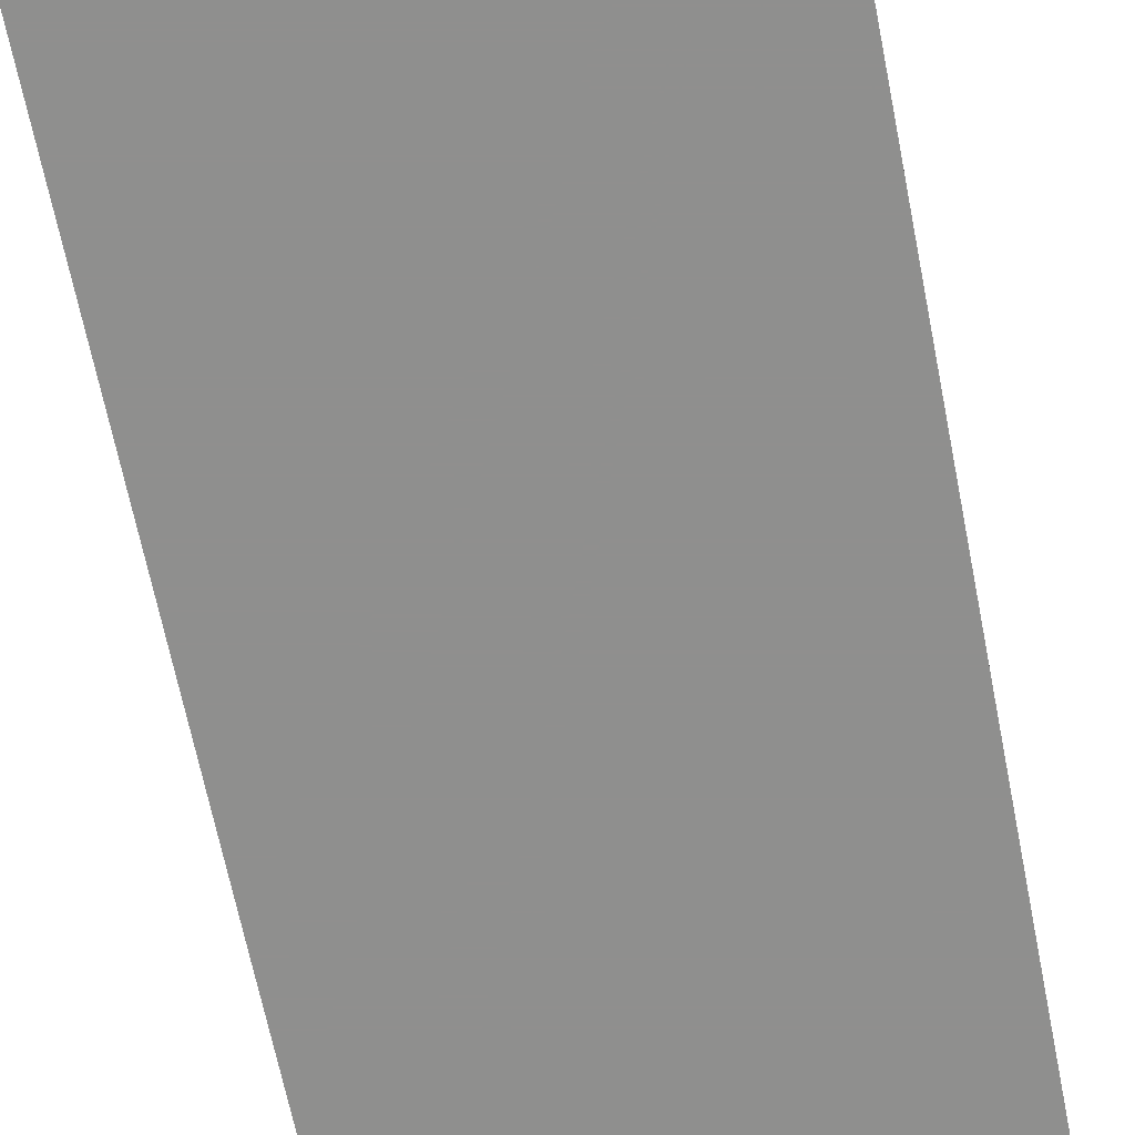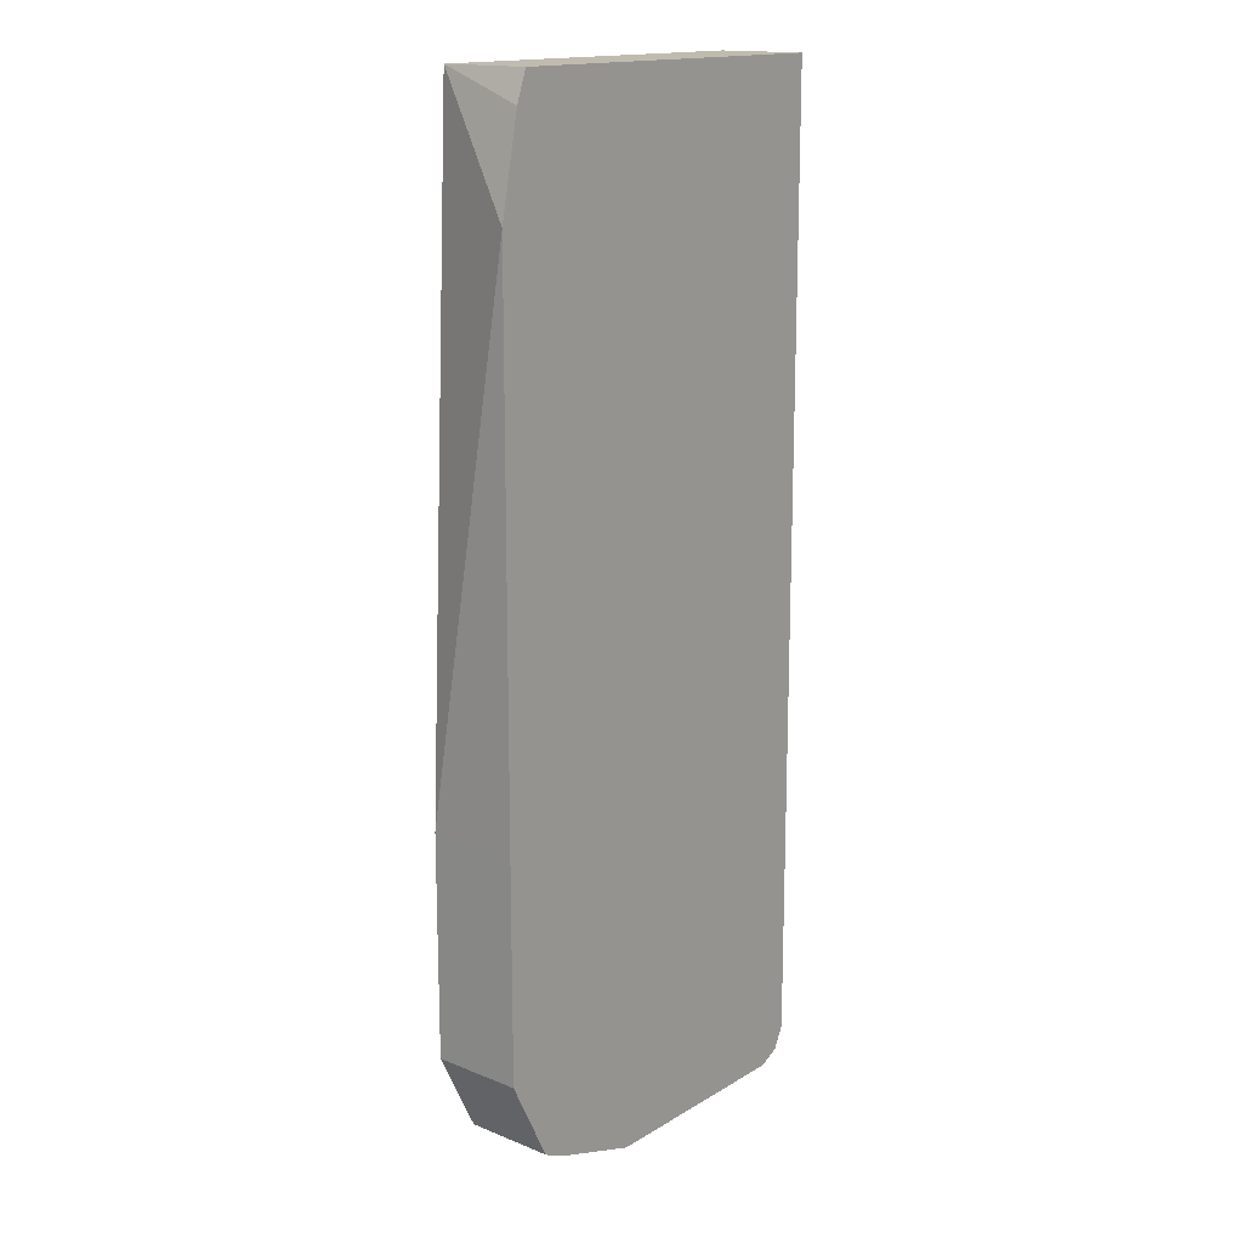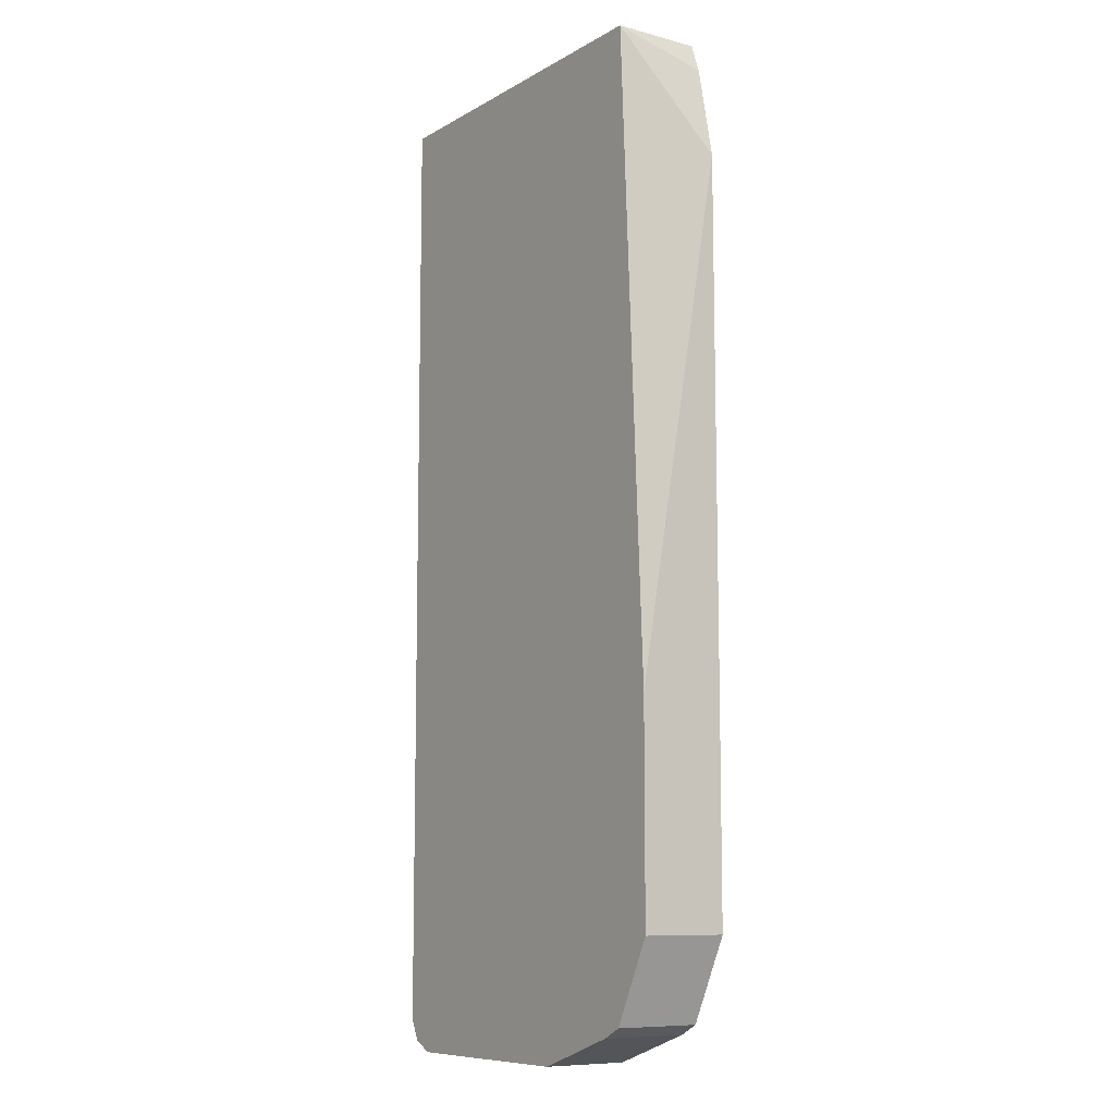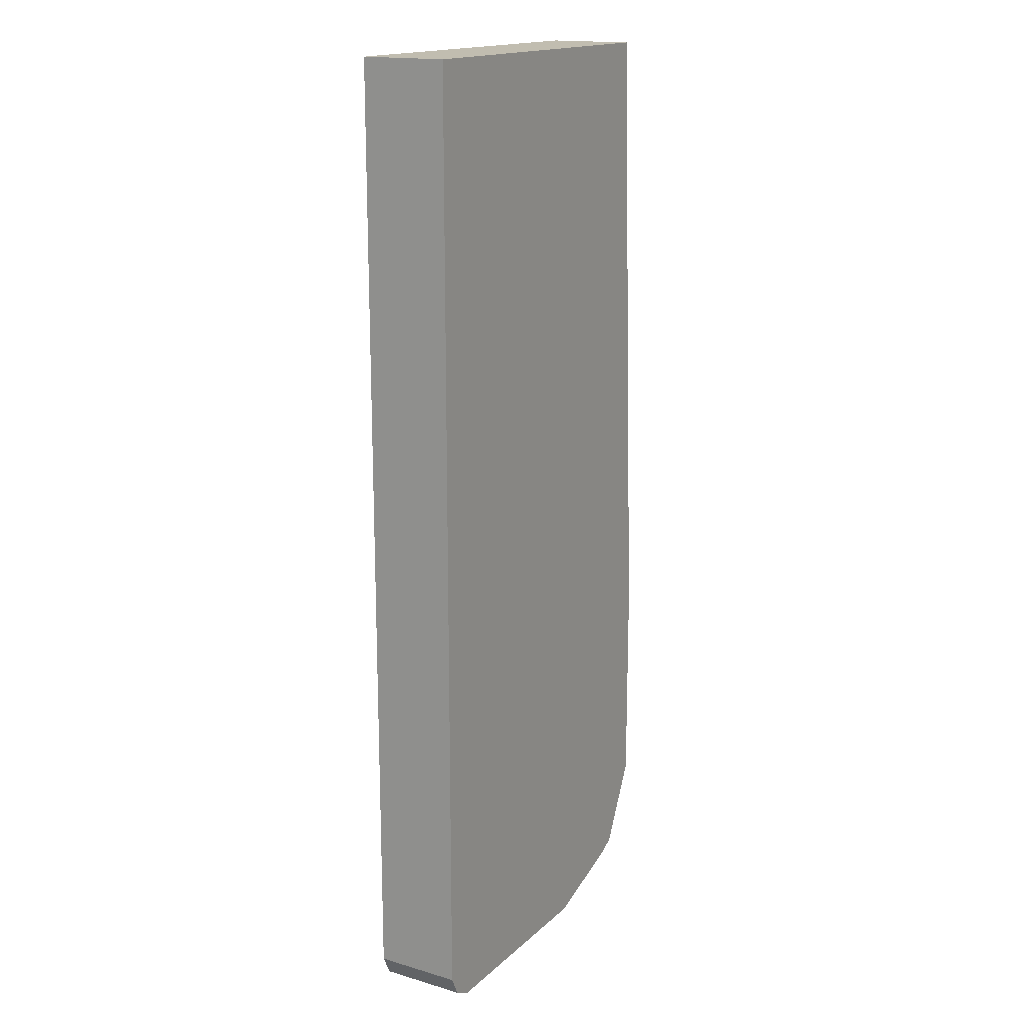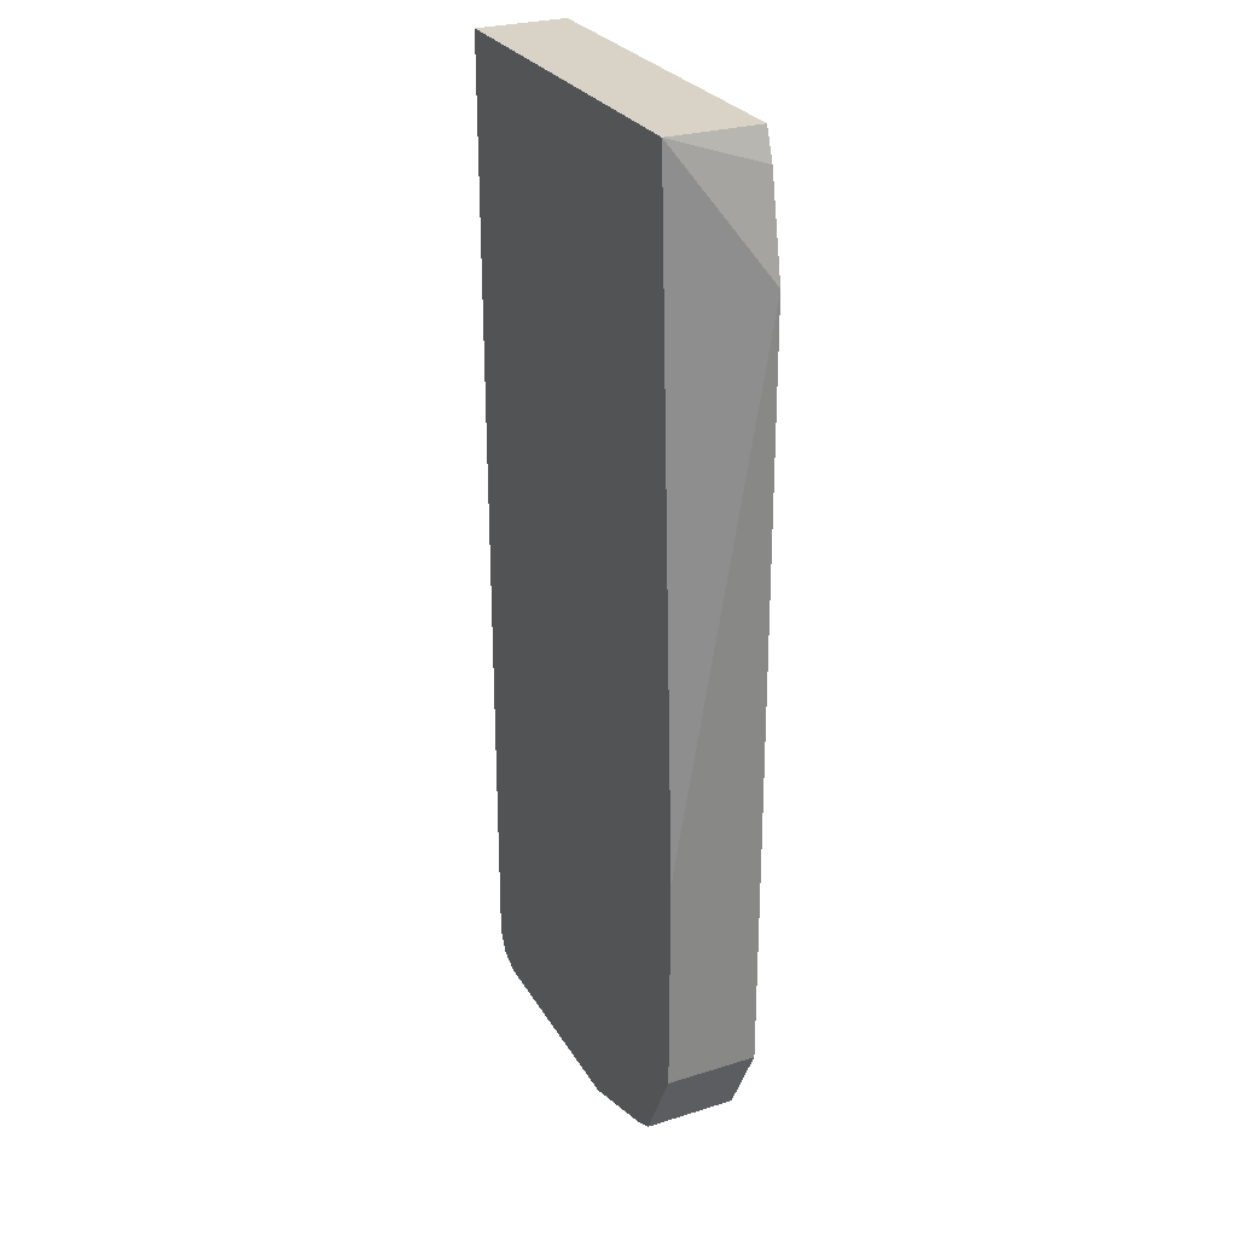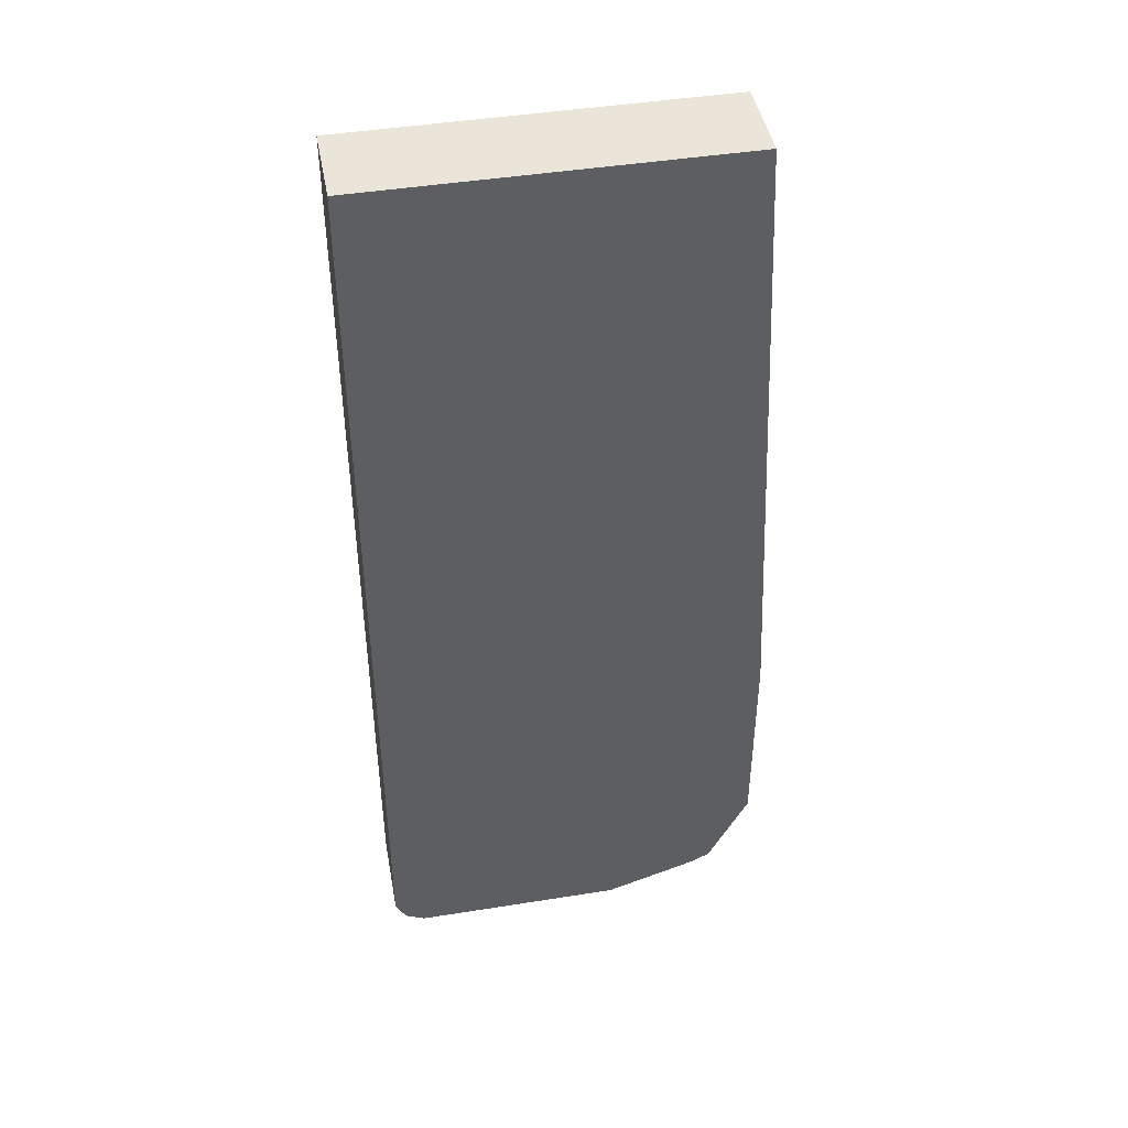
<metadata>
{"format":"obj","ext":"obj","renderer":"f3d","projection":"perspective","resolution":1024,"background":"white","views":[{"elev":-65.3,"azim":11.2,"up":"+Y"},{"elev":16.1,"azim":-50.4,"up":"+Z"},{"elev":-9.2,"azim":-124.7,"up":"+Z"},{"elev":16.7,"azim":120.5,"up":"+Z"},{"elev":28.0,"azim":-115.1,"up":"+Z"},{"elev":44.8,"azim":169.5,"up":"+Z"}]}
</metadata>
<code>
v 0.1375 -0.2158 0.1377
v 0.1375 -0.2539 0.1377
v 0.1375 -0.1978 0.1376
v 0.1366 -0.1978 0.1377
v -0.0982 -0.2539 0.1377
v 0.1375 -0.2539 -0.4713
v 0.1375 -0.1978 -0.4713
v -0.0982 -0.1978 0.1377
v -0.105 -0.2539 0.1192
v 0.1309 -0.2539 -0.4844
v 0.1309 -0.1978 -0.4844
v -0.1171 -0.2539 0.06035
v -0.1178 -0.1978 -0.2749
v 0.1178 -0.2539 -0.491
v 0.13 -0.1978 -0.4849
v -0.1178 -0.2539 -0.2749
v -0.1178 -0.1978 -0.4124
v 0.1178 -0.1978 -0.491
v -0.01962 -0.2539 -0.491
v -0.1178 -0.2539 -0.4124
v -0.1171 -0.1978 -0.4138
v -0.01962 -0.1978 -0.491
v -0.07856 -0.2539 -0.4713
v -0.1113 -0.2539 -0.4255
v -0.1113 -0.1978 -0.4255
v -0.09893 -0.2539 -0.4503
v -0.07856 -0.1978 -0.4713
v -0.08148 -0.2539 -0.4699
v -0.07996 -0.1978 -0.4707
v -0.09165 -0.1978 -0.4648
v -0.09165 -0.2539 -0.4648
f 13 17 20
f 12 13 16
f 10 15 11
f 10 14 15
f 8 13 12
f 5 8 9
f 6 11 7
f 6 10 11
f 3 8 4
f 13 20 16
f 3 13 8
f 8 12 9
f 14 18 15
f 25 30 26
f 14 22 18
f 17 21 20
f 19 23 27
f 19 27 22
f 20 21 24
f 21 25 26
f 21 26 24
f 23 28 29
f 23 29 27
f 26 30 31
f 28 31 30
f 3 17 13
f 14 19 22
f 3 21 17
f 28 30 29
f 3 30 25
f 3 25 21
f 1 2 6
f 1 6 7
f 1 7 3
f 1 4 8
f 1 8 5
f 1 5 2
f 2 5 9
f 2 9 12
f 2 12 16
f 2 16 20
f 2 20 24
f 2 24 26
f 1 3 4
f 2 31 28
f 3 29 30
f 2 26 31
f 3 27 29
f 3 22 27
f 3 15 18
f 3 11 15
f 3 18 22
f 2 10 6
f 2 14 10
f 2 19 14
f 2 23 19
f 2 28 23
f 3 7 11

</code>
